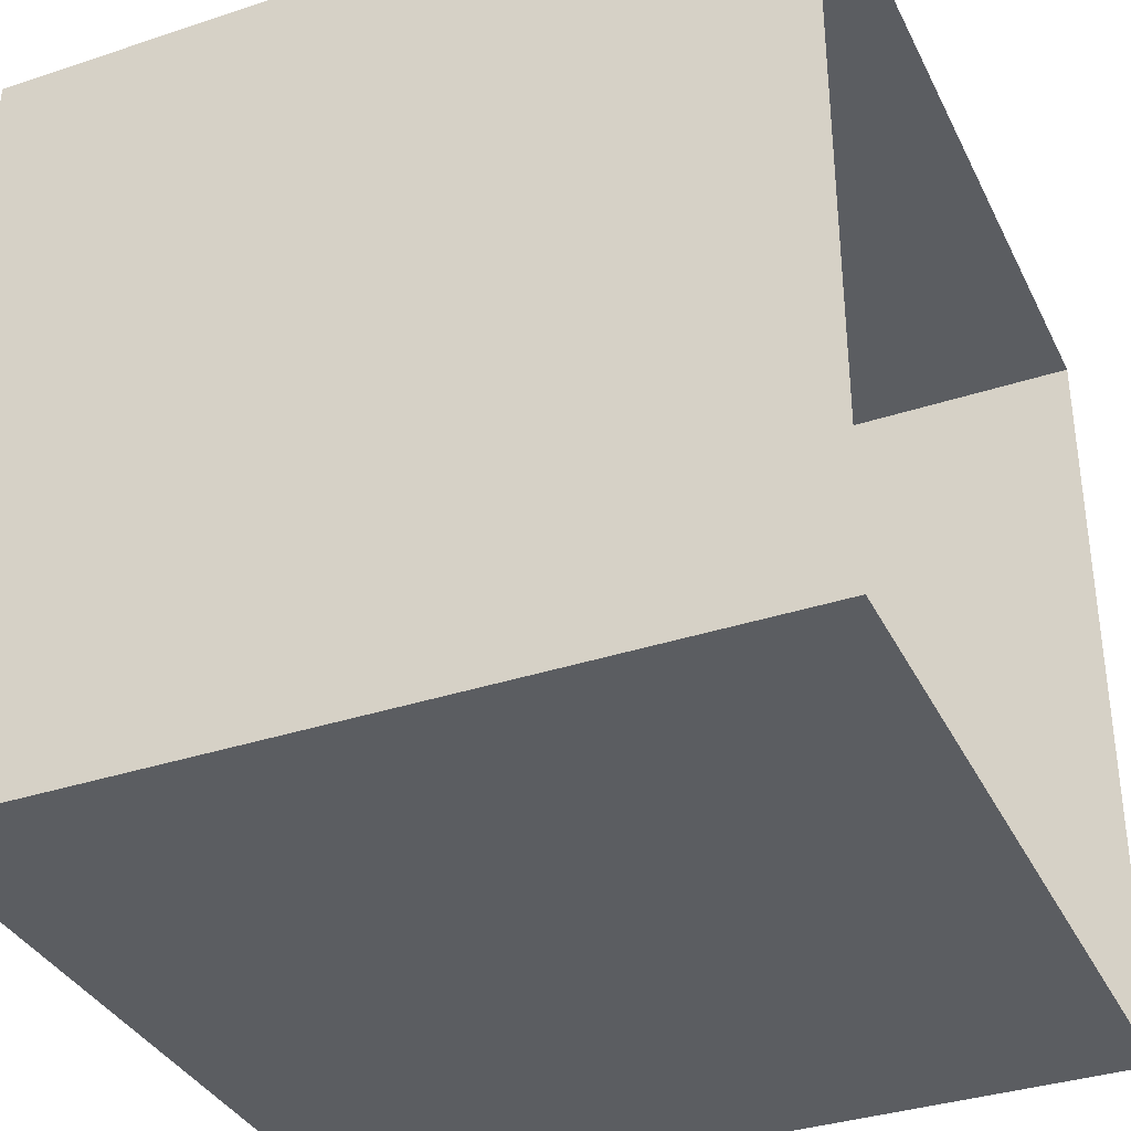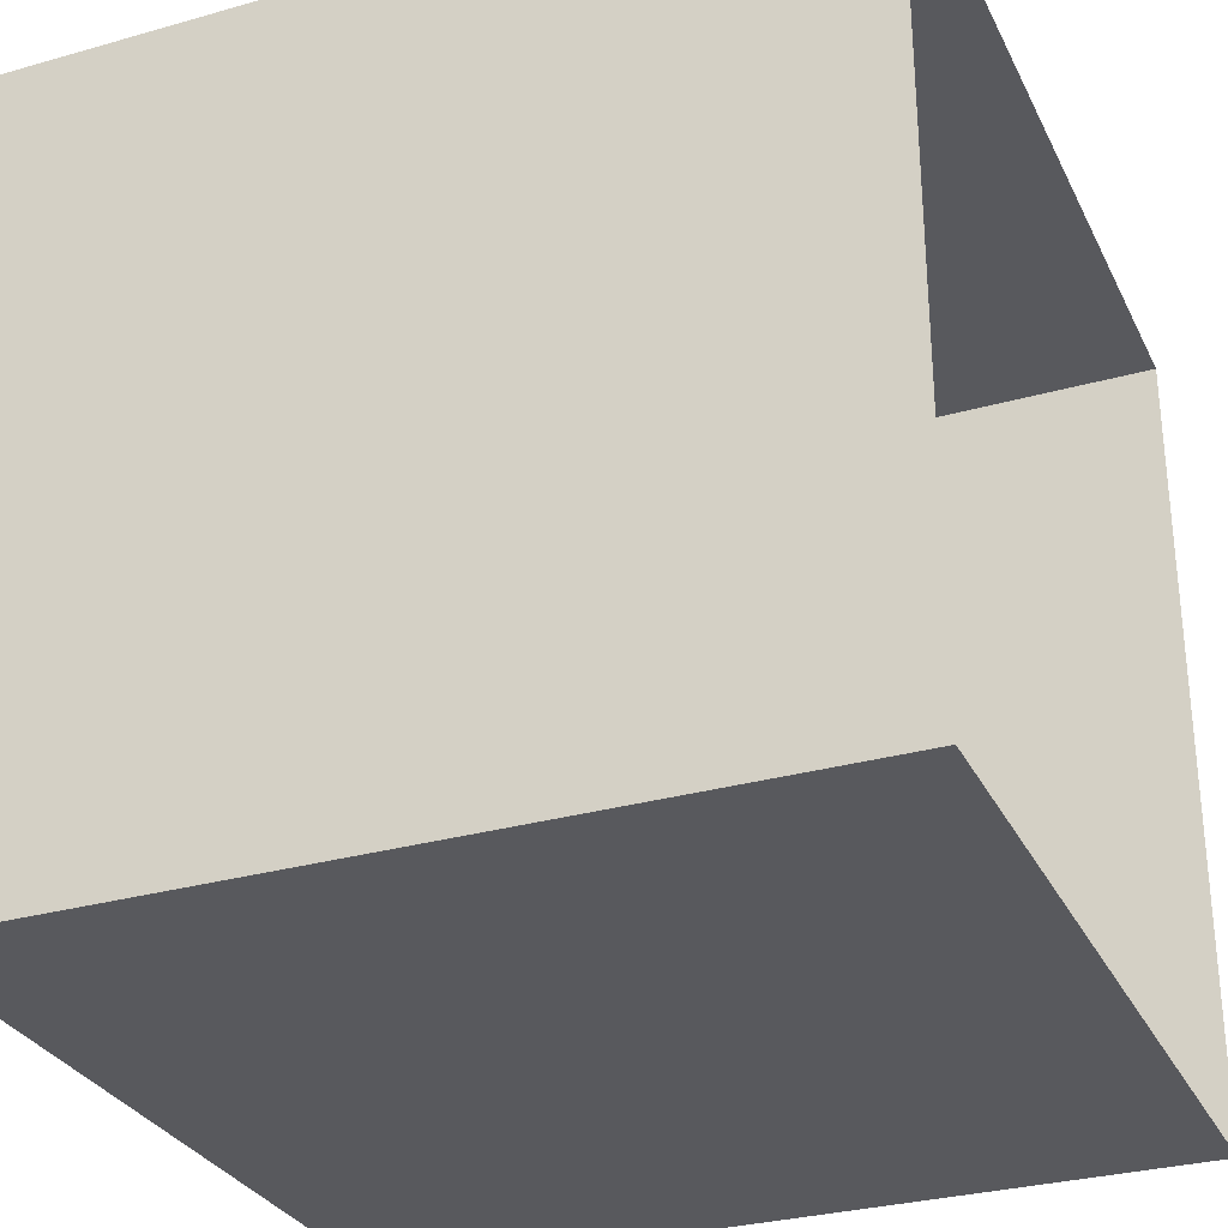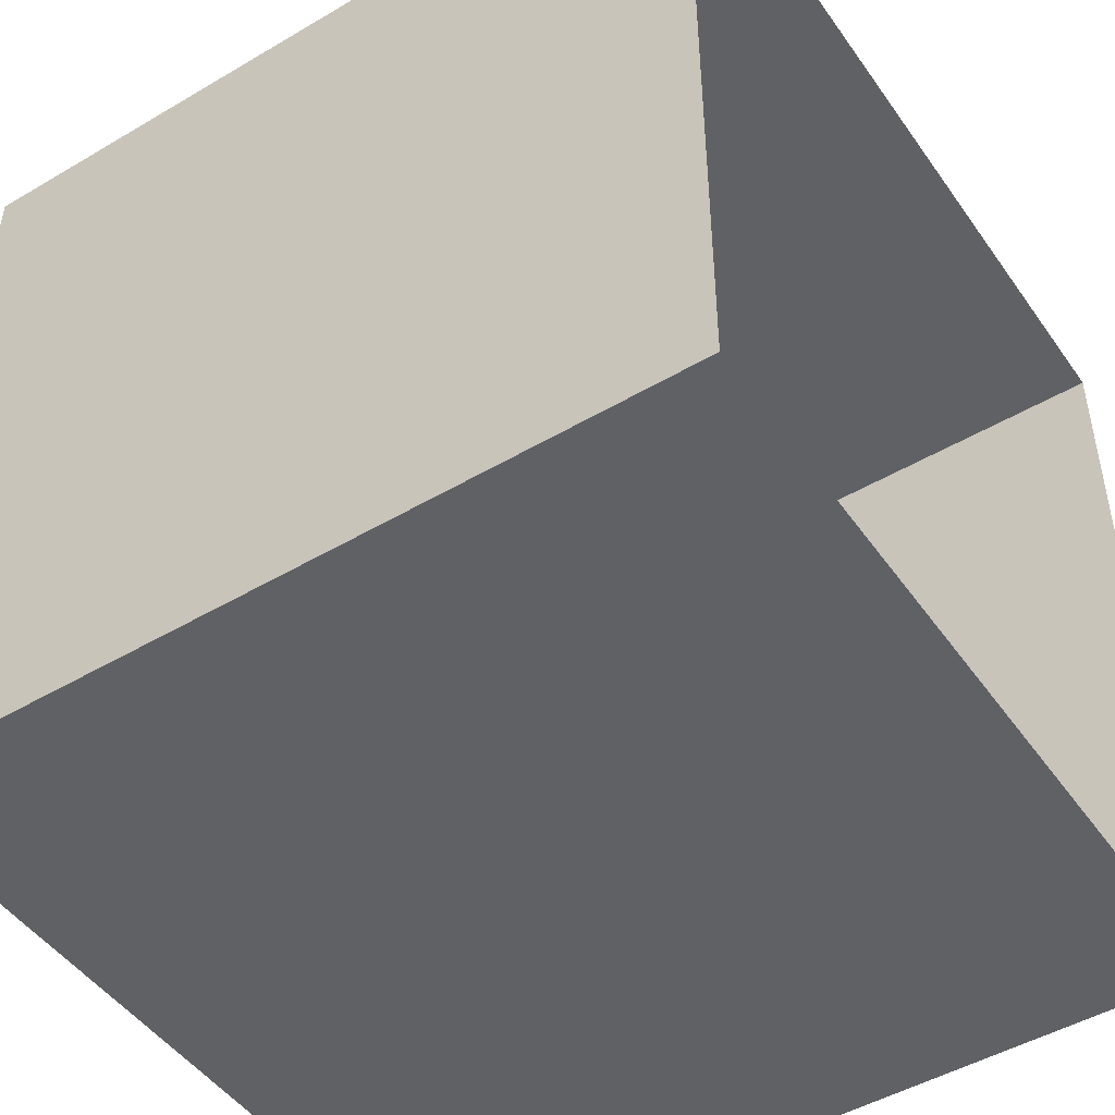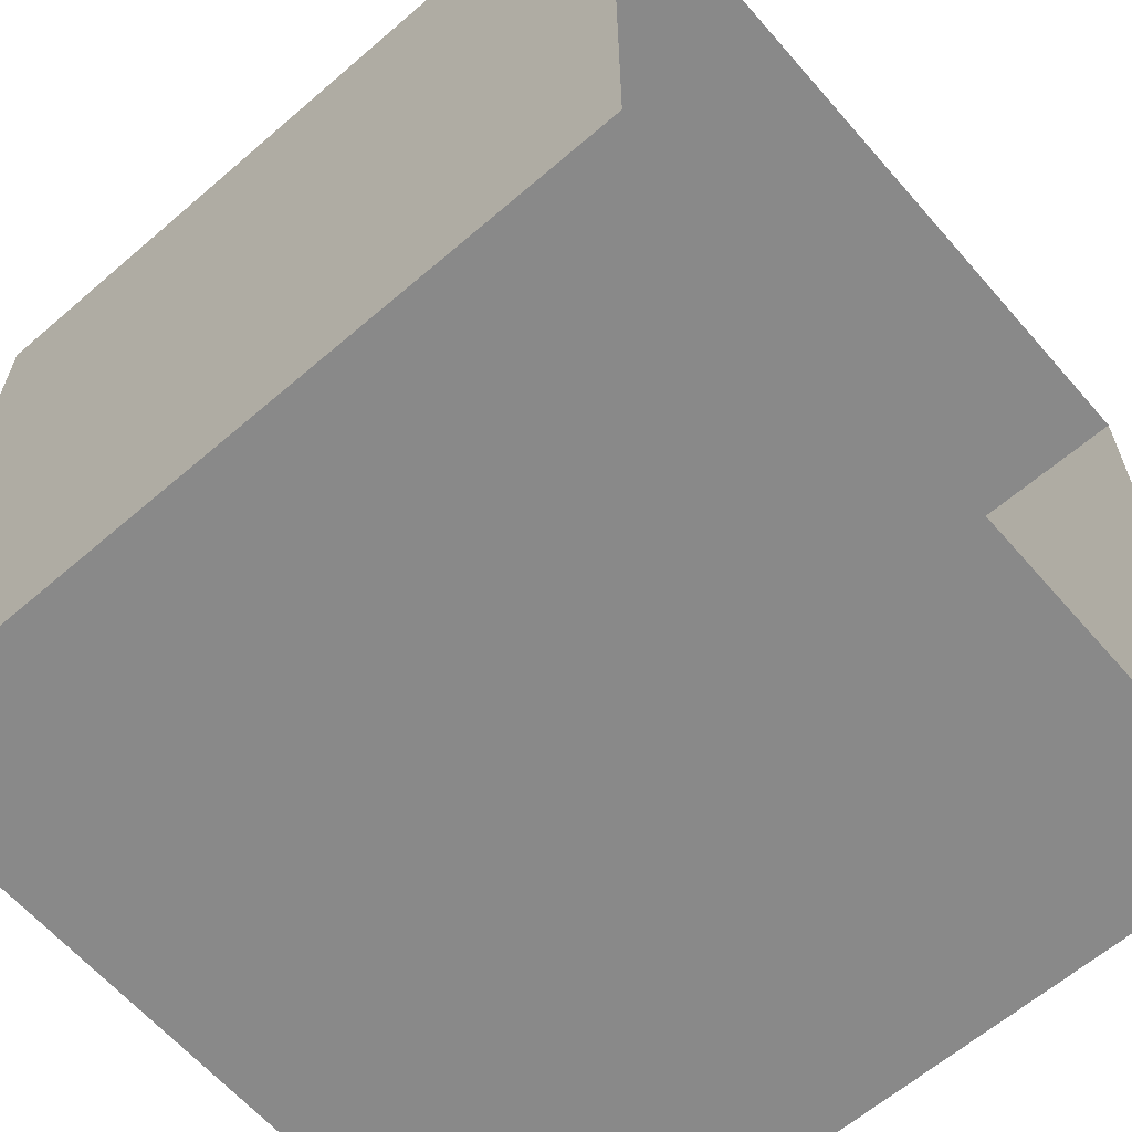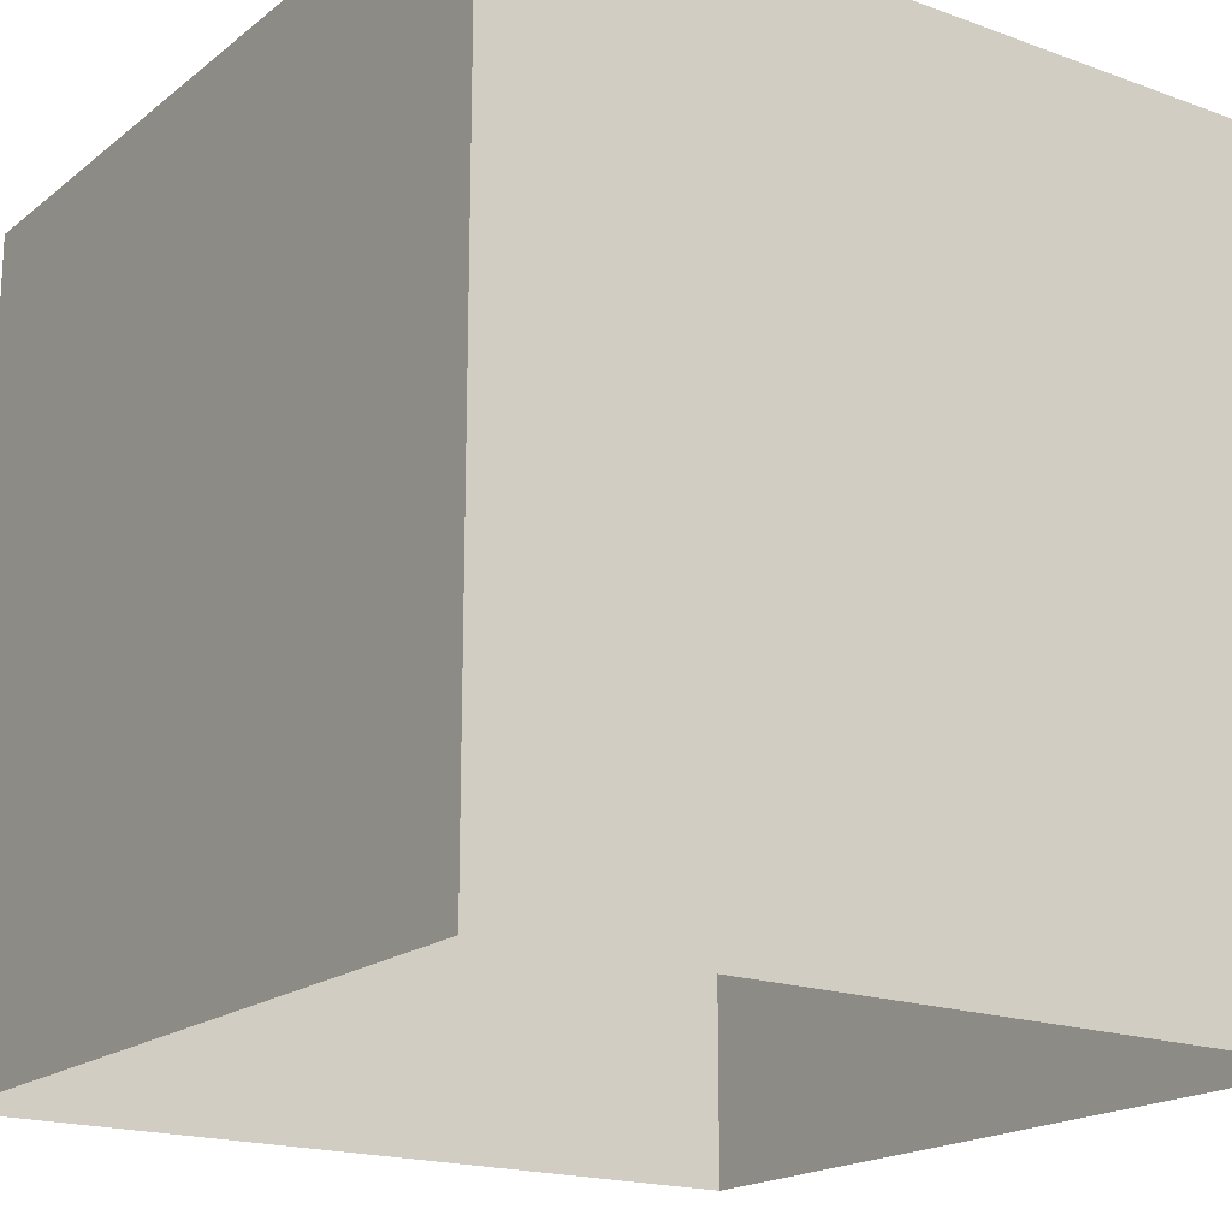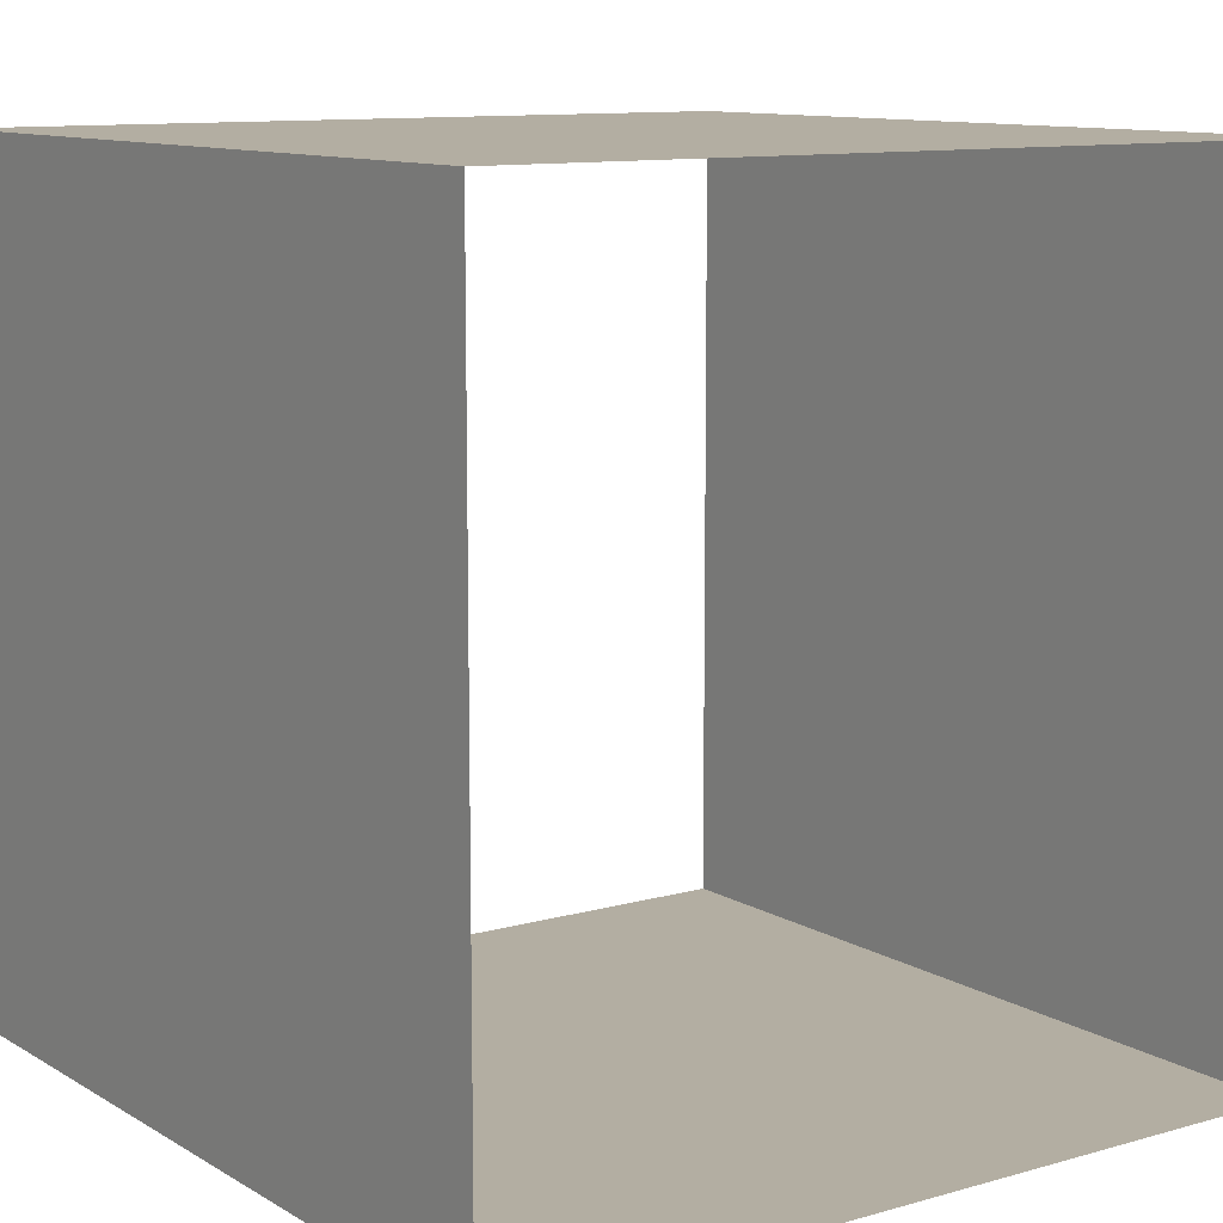
<metadata>
{"format":"obj","ext":"obj","renderer":"f3d","projection":"perspective","resolution":1024,"background":"white","views":[{"elev":-35.5,"azim":-66.4,"up":"+Z"},{"elev":-30.2,"azim":112.4,"up":"+Z"},{"elev":-47.9,"azim":123.5,"up":"+Z"},{"elev":-63.0,"azim":131.0,"up":"+Z"},{"elev":-18.5,"azim":-34.8,"up":"+Y"},{"elev":10.8,"azim":144.7,"up":"+Z"}]}
</metadata>
<code>
o 立方体
v -4.041 0.7542 4.041
v -4.041 8.836 4.041
v -4.041 0.7542 -4.041
v -4.041 8.836 -4.041
v 4.041 0.7542 4.041
v 4.041 8.836 4.041
v 4.041 0.7542 -4.041
v 4.041 8.836 -4.041
f 2 3 1
f 4 7 3
f 8 5 7
f 6 1 5
f 2 4 3
f 4 8 7
f 8 6 5
f 6 2 1

</code>
